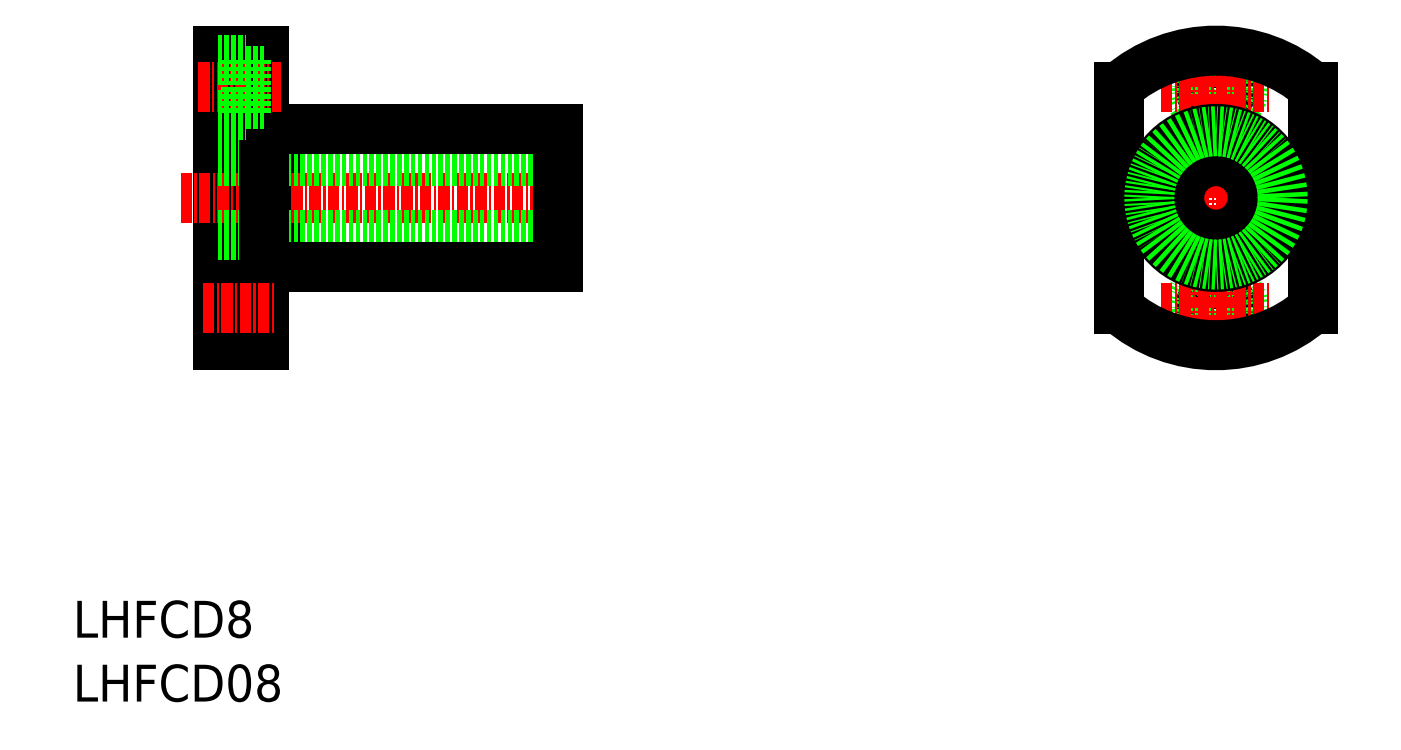
<metadata>
{"format":"dxf","ext":"dxf","renderer":"ezdxf+matplotlib","layout":"modelspace","background":"white","min_lineweight":24,"dpi":150}
</metadata>
<code>
0
SECTION
2
ENTITIES
0
TEXT
8
0
10
286.7
20
135.6
30
0
40
4
1
LHFCD08
0
TEXT
8
0
10
286.7
20
142.5
30
0
40
4
1
LHFCD8
0
CIRCLE
8
0
10
410.9
20
178.3
30
0
40
1.75
0
CIRCLE
8
0
10
410.9
20
178.3
30
0
40
3
0
CIRCLE
8
0
10
410.9
20
202.3
30
0
40
1.75
0
CIRCLE
8
0
10
410.9
20
202.3
30
0
40
3
0
LINE
8
CENTER
10
404.9
20
202.3
30
0
11
416.9
21
202.3
31
0
0
LINE
8
CENTER
10
399
20
190.3
30
0
11
422.9
21
190.3
31
0
0
LINE
8
CENTER
10
404.9
20
178.3
30
0
11
416.9
21
178.3
31
0
0
LINE
8
0
10
400.4
20
178.2
30
0
11
400.4
21
202.4
31
0
0
LINE
8
CENTER
10
410.9
20
174.3
30
0
11
410.9
21
206.6
31
0
0
LINE
8
0
10
421.4
20
178.2
30
0
11
421.4
21
202.4
31
0
0
LINE
8
0
10
305.5
20
175.3
30
0
11
305.5
21
181.3
31
0
0
LINE
8
0
10
302.4
20
181.3
30
0
11
305.5
21
181.3
31
0
0
LINE
8
0
10
302.4
20
175.3
30
0
11
305.5
21
175.3
31
0
0
LINE
8
0
10
305.5
20
180.1
30
0
11
307.4
21
180.1
31
0
0
LINE
8
0
10
305.5
20
176.6
30
0
11
307.4
21
176.6
31
0
0
LINE
8
0
10
307.4
20
183.1
30
0
11
309
21
183.1
31
0
0
LINE
8
0
10
307.4
20
197.6
30
0
11
309
21
197.6
31
0
0
LINE
8
0
10
309
20
197.8
30
0
11
309
21
182.8
31
0
0
LINE
8
0
10
302.4
20
174.3
30
0
11
307.4
21
174.3
31
0
0
LINE
8
0
10
302.4
20
206.3
30
0
11
302.4
21
174.3
31
0
0
LINE
8
CENTER
10
298.4
20
190.3
30
0
11
339.8
21
190.3
31
0
0
LINE
8
0
10
302.4
20
194.3
30
0
11
339.4
21
194.3
31
0
0
LINE
8
0
10
302.4
20
186.3
30
0
11
339.4
21
186.3
31
0
0
LINE
8
0
10
309
20
197.8
30
0
11
339.4
21
197.8
31
0
0
LINE
8
0
10
309
20
182.8
30
0
11
339.4
21
182.8
31
0
0
LINE
8
0
10
339.4
20
197.8
30
0
11
339.4
21
182.8
31
0
0
LINE
8
0
10
302.4
20
206.3
30
0
11
307.4
21
206.3
31
0
0
LINE
8
0
10
307.4
20
206.3
30
0
11
307.4
21
174.3
31
0
0
LINE
8
CENTER
10
300.3
20
202.3
30
0
11
309.3
21
202.3
31
0
0
LINE
8
CENTER
10
300.8
20
178.3
30
0
11
308.8
21
178.3
31
0
0
LINE
8
0
10
305.5
20
204.1
30
0
11
307.4
21
204.1
31
0
0
LINE
8
0
10
305.5
20
200.6
30
0
11
307.4
21
200.6
31
0
0
LINE
8
0
10
302.4
20
205.3
30
0
11
305.5
21
205.3
31
0
0
LINE
8
0
10
302.4
20
199.3
30
0
11
305.5
21
199.3
31
0
0
LINE
8
0
10
305.5
20
205.3
30
0
11
305.5
21
199.3
31
0
0
ARC
8
0
10
410.9
20
190.3
30
0
40
16
50
229
51
311
0
ARC
8
0
10
410.9
20
190.3
30
0
40
16
50
48.99
51
131
0
CIRCLE
8
0
10
410.9
20
190.3
30
0
40
4
0
CIRCLE
8
0
10
410.9
20
190.3
30
0
40
7.5
0
CIRCLE
8
0
10
410.9
20
190.3
30
0
40
7.25
0
ENDSEC
0
EOF

</code>
